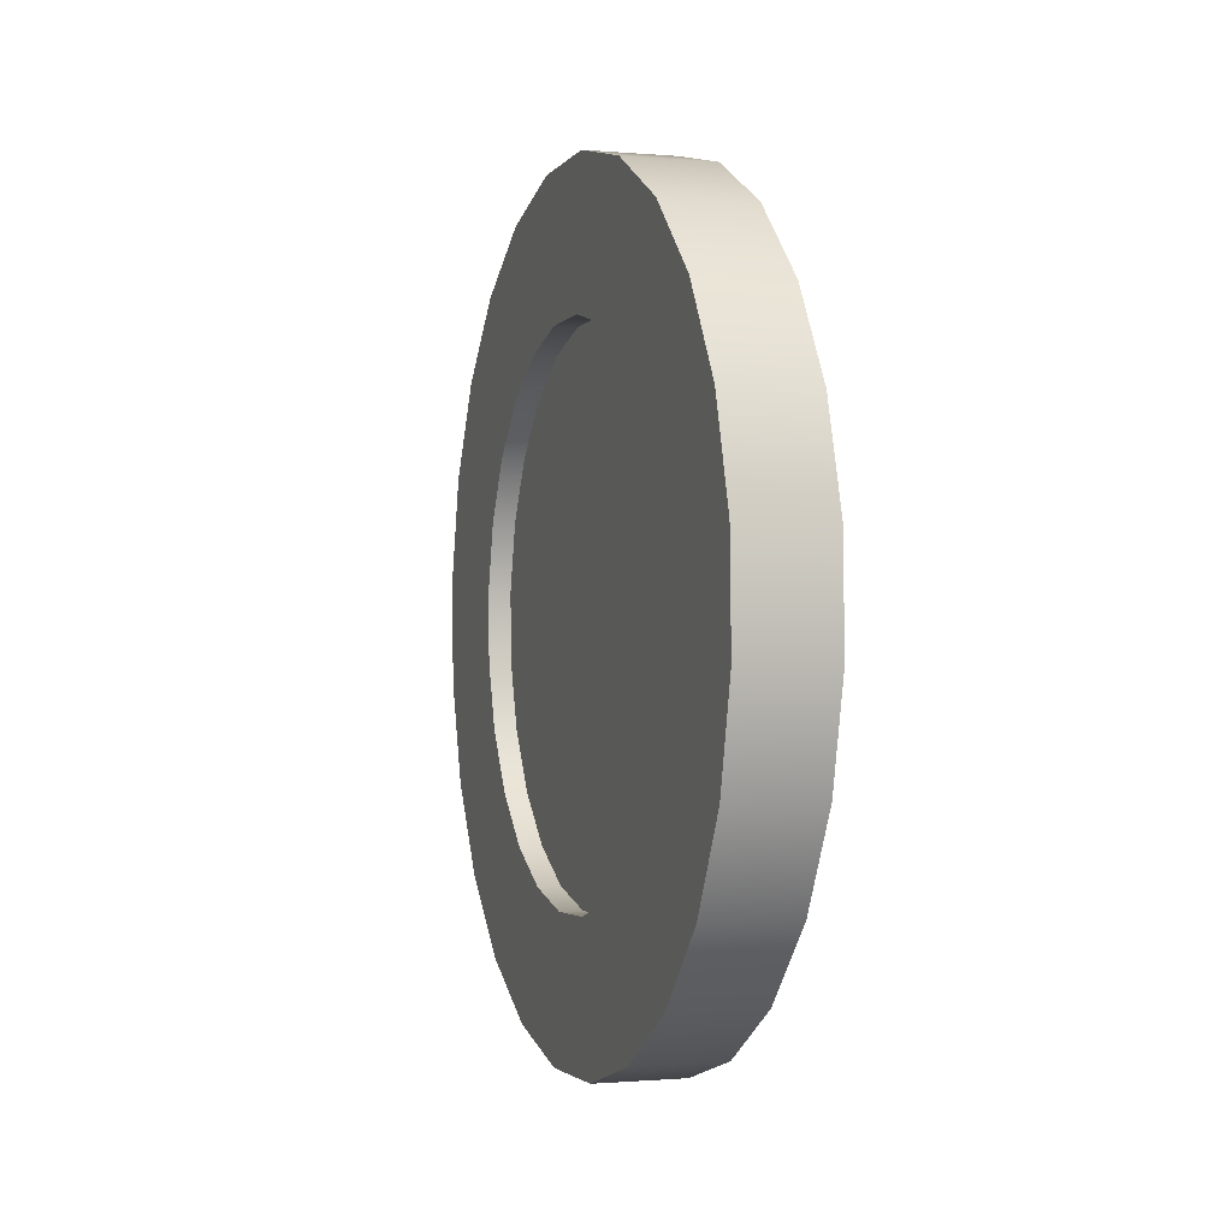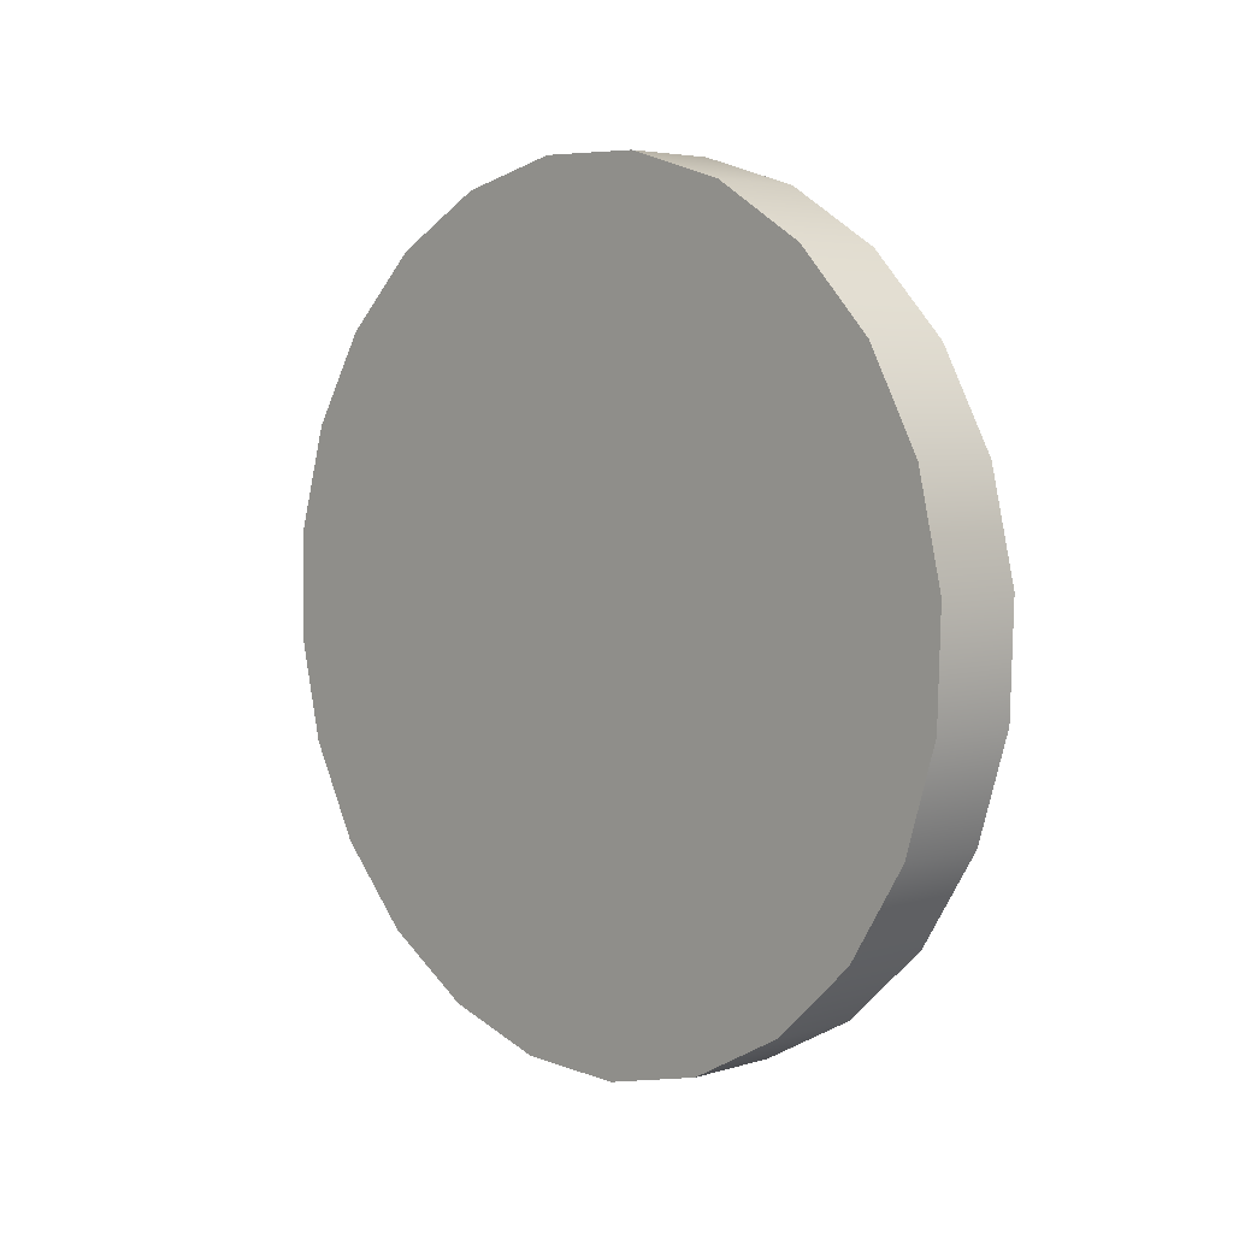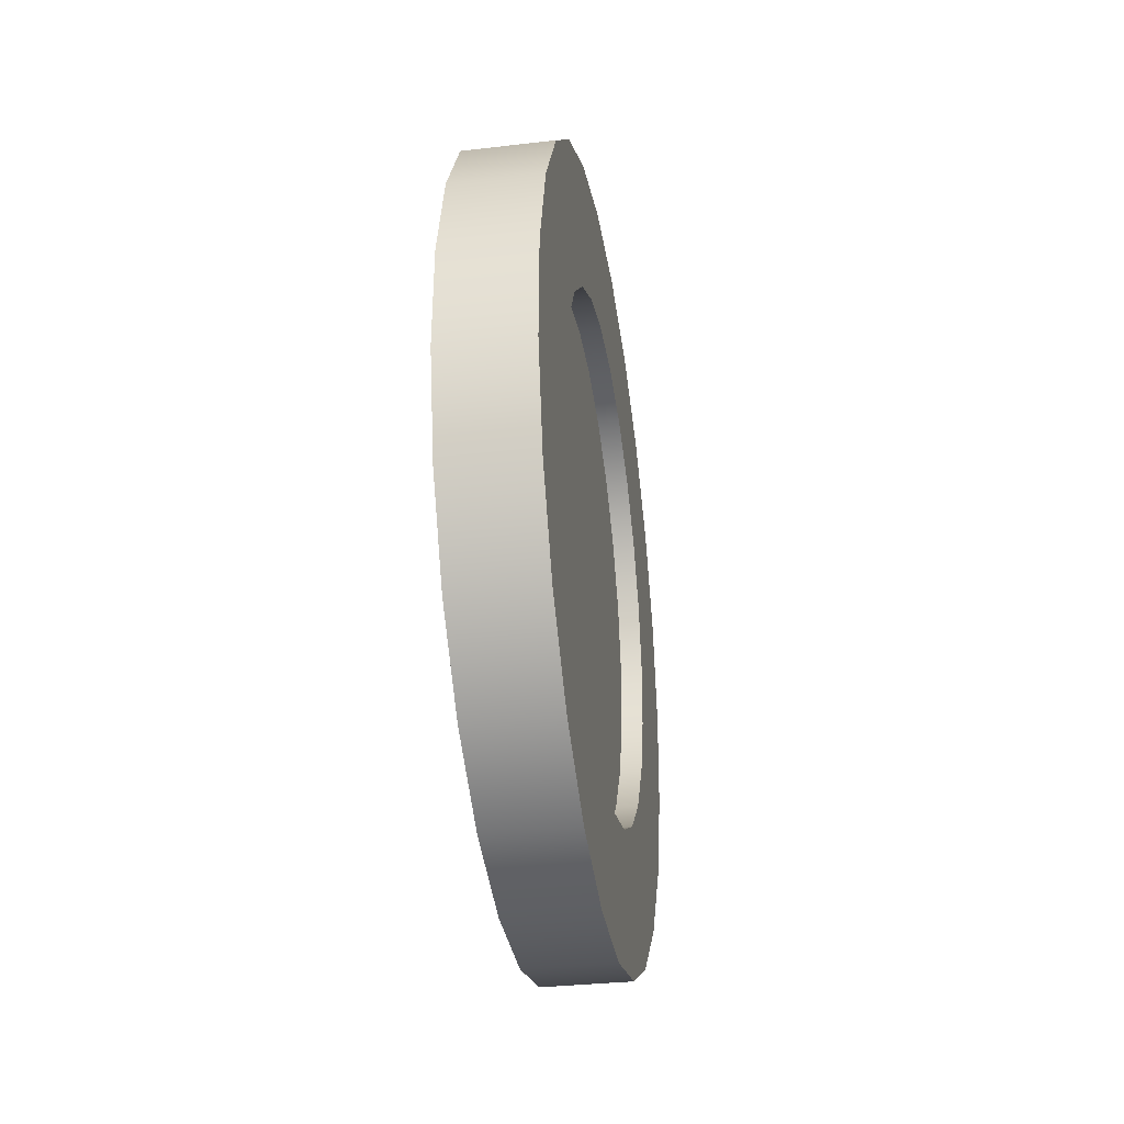
<metadata>
{"format":"obj","ext":"obj","renderer":"f3d","projection":"perspective","resolution":1024,"background":"white","views":[{"elev":-0.7,"azim":-15.4,"up":"+Z"},{"elev":4.7,"azim":139.3,"up":"+Z"},{"elev":-51.4,"azim":-171.4,"up":"+Y"}]}
</metadata>
<code>
v -0.364 -0.8059 -0.3276
v -0.3658 -0.7697 -0.324
v -0.3649 -0.7876 -0.3282
v -0.3631 -0.8234 -0.3223
v -0.3666 -0.7536 -0.3153
v -0.3624 -0.839 -0.3126
v -0.3673 -0.7402 -0.3027
v -0.3617 -0.8516 -0.2992
v -0.3678 -0.7305 -0.2871
v -0.3613 -0.8602 -0.2831
v -0.368 -0.7253 -0.2695
v -0.3611 -0.8644 -0.2652
v -0.3681 -0.7247 -0.2512
v -0.3611 -0.8639 -0.2469
v -0.3679 -0.7289 -0.2333
v -0.3614 -0.8586 -0.2293
v -0.3674 -0.7375 -0.2172
v -0.3619 -0.8489 -0.2137
v -0.3668 -0.7501 -0.2038
v -0.3625 -0.8356 -0.2011
v -0.366 -0.7657 -0.1941
v -0.3633 -0.8194 -0.1924
v -0.3651 -0.7832 -0.1888
v -0.3642 -0.8016 -0.1882
v -0.3642 -0.8016 -0.1882
v -0.3633 -0.8194 -0.1924
v -0.3651 -0.7832 -0.1888
v -0.366 -0.7657 -0.1941
v -0.3625 -0.8356 -0.2011
v -0.3668 -0.7501 -0.2038
v -0.3619 -0.8489 -0.2137
v -0.3674 -0.7375 -0.2172
v -0.3614 -0.8586 -0.2293
v -0.3679 -0.7289 -0.2333
v -0.3611 -0.8639 -0.2469
v -0.3681 -0.7247 -0.2512
v -0.3611 -0.8644 -0.2652
v -0.368 -0.7253 -0.2695
v -0.3613 -0.8602 -0.2831
v -0.3678 -0.7305 -0.2871
v -0.3617 -0.8516 -0.2992
v -0.3673 -0.7402 -0.3027
v -0.3624 -0.839 -0.3126
v -0.3666 -0.7536 -0.3153
v -0.3631 -0.8234 -0.3223
v -0.3658 -0.7697 -0.324
v -0.364 -0.8059 -0.3276
v -0.3649 -0.7876 -0.3282
v -0.3649 -0.7876 -0.3282
v -0.3718 -0.77 -0.324
v -0.3709 -0.7879 -0.3282
v -0.3658 -0.7697 -0.324
v -0.3658 -0.7697 -0.324
v -0.3649 -0.7876 -0.3282
v -0.3718 -0.77 -0.324
v -0.3709 -0.7879 -0.3282
v -0.364 -0.8059 -0.3276
v -0.37 -0.8062 -0.3276
v -0.364 -0.8059 -0.3276
v -0.37 -0.8062 -0.3276
v -0.3631 -0.8234 -0.3223
v -0.3691 -0.8237 -0.3223
v -0.3631 -0.8234 -0.3223
v -0.3691 -0.8237 -0.3223
v -0.3624 -0.839 -0.3126
v -0.3683 -0.8393 -0.3126
v -0.3624 -0.839 -0.3126
v -0.3683 -0.8393 -0.3126
v -0.3677 -0.8519 -0.2992
v -0.3617 -0.8516 -0.2992
v -0.3677 -0.8519 -0.2992
v -0.3617 -0.8516 -0.2992
v -0.3673 -0.8605 -0.2831
v -0.3613 -0.8602 -0.2831
v -0.3673 -0.8605 -0.2831
v -0.3613 -0.8602 -0.2831
v -0.367 -0.8647 -0.2652
v -0.3611 -0.8644 -0.2652
v -0.367 -0.8647 -0.2652
v -0.3611 -0.8644 -0.2652
v -0.3611 -0.8639 -0.2469
v -0.3671 -0.8641 -0.2469
v -0.3671 -0.8641 -0.2469
v -0.3611 -0.8639 -0.2469
v -0.3614 -0.8586 -0.2293
v -0.3673 -0.8589 -0.2293
v -0.3673 -0.8589 -0.2293
v -0.3614 -0.8586 -0.2293
v -0.3619 -0.8489 -0.2137
v -0.3678 -0.8492 -0.2137
v -0.3678 -0.8492 -0.2137
v -0.3619 -0.8489 -0.2137
v -0.3685 -0.8358 -0.2011
v -0.3625 -0.8356 -0.2011
v -0.3625 -0.8356 -0.2011
v -0.3685 -0.8358 -0.2011
v -0.3693 -0.8197 -0.1924
v -0.3633 -0.8194 -0.1924
v -0.3633 -0.8194 -0.1924
v -0.3693 -0.8197 -0.1924
v -0.3702 -0.8019 -0.1882
v -0.3642 -0.8016 -0.1882
v -0.3642 -0.8016 -0.1882
v -0.3702 -0.8019 -0.1882
v -0.3711 -0.7835 -0.1888
v -0.3651 -0.7832 -0.1888
v -0.3651 -0.7832 -0.1888
v -0.3711 -0.7835 -0.1888
v -0.372 -0.766 -0.1941
v -0.366 -0.7657 -0.1941
v -0.366 -0.7657 -0.1941
v -0.372 -0.766 -0.1941
v -0.3728 -0.7504 -0.2038
v -0.3668 -0.7501 -0.2038
v -0.3668 -0.7501 -0.2038
v -0.3728 -0.7504 -0.2038
v -0.3674 -0.7375 -0.2172
v -0.3734 -0.7378 -0.2172
v -0.3734 -0.7378 -0.2172
v -0.3674 -0.7375 -0.2172
v -0.3679 -0.7289 -0.2333
v -0.3738 -0.7292 -0.2333
v -0.3738 -0.7292 -0.2333
v -0.3679 -0.7289 -0.2333
v -0.3681 -0.7247 -0.2512
v -0.374 -0.725 -0.2512
v -0.374 -0.725 -0.2512
v -0.3681 -0.7247 -0.2512
v -0.374 -0.7256 -0.2695
v -0.368 -0.7253 -0.2695
v -0.374 -0.7256 -0.2695
v -0.368 -0.7253 -0.2695
v -0.3737 -0.7308 -0.2871
v -0.3678 -0.7305 -0.2871
v -0.3737 -0.7308 -0.2871
v -0.3678 -0.7305 -0.2871
v -0.3733 -0.7405 -0.3027
v -0.3673 -0.7402 -0.3027
v -0.3733 -0.7405 -0.3027
v -0.3673 -0.7402 -0.3027
v -0.3666 -0.7536 -0.3153
v -0.3726 -0.7539 -0.3153
v -0.3666 -0.7536 -0.3153
v -0.3726 -0.7539 -0.3153
v -0.3737 -0.7318 -0.3459
v -0.3486 -0.7555 -0.3593
v -0.3725 -0.7567 -0.3593
v -0.3498 -0.7307 -0.3459
v -0.3498 -0.7307 -0.3459
v -0.3737 -0.7318 -0.3459
v -0.3486 -0.7555 -0.3593
v -0.3725 -0.7567 -0.3593
v -0.3486 -0.7555 -0.3593
v -0.3458 -0.8111 -0.3648
v -0.3472 -0.7829 -0.3657
v -0.3445 -0.838 -0.3567
v -0.3498 -0.7307 -0.3459
v -0.3433 -0.862 -0.3418
v -0.3509 -0.7101 -0.3266
v -0.3423 -0.8813 -0.3213
v -0.3516 -0.6953 -0.3026
v -0.3417 -0.8946 -0.2964
v -0.352 -0.6872 -0.2756
v -0.3413 -0.901 -0.269
v -0.3521 -0.6863 -0.2474
v -0.3414 -0.9002 -0.2408
v -0.3517 -0.6927 -0.22
v -0.3418 -0.892 -0.2138
v -0.3511 -0.706 -0.1951
v -0.3425 -0.8772 -0.1898
v -0.3501 -0.7253 -0.1746
v -0.3435 -0.8567 -0.1705
v -0.3489 -0.7493 -0.1597
v -0.3448 -0.8318 -0.1571
v -0.3476 -0.7763 -0.1516
v -0.3462 -0.8044 -0.1507
v -0.3462 -0.8044 -0.1507
v -0.3476 -0.7763 -0.1516
v -0.3448 -0.8318 -0.1571
v -0.3489 -0.7493 -0.1597
v -0.3435 -0.8567 -0.1705
v -0.3501 -0.7253 -0.1746
v -0.3425 -0.8772 -0.1898
v -0.3511 -0.706 -0.1951
v -0.3418 -0.892 -0.2138
v -0.3517 -0.6927 -0.22
v -0.3414 -0.9002 -0.2408
v -0.3521 -0.6863 -0.2474
v -0.3413 -0.901 -0.269
v -0.352 -0.6872 -0.2756
v -0.3417 -0.8946 -0.2964
v -0.3516 -0.6953 -0.3026
v -0.3423 -0.8813 -0.3213
v -0.3509 -0.7101 -0.3266
v -0.3433 -0.862 -0.3418
v -0.3498 -0.7307 -0.3459
v -0.3445 -0.838 -0.3567
v -0.3486 -0.7555 -0.3593
v -0.3458 -0.8111 -0.3648
v -0.3472 -0.7829 -0.3657
v -0.3472 -0.7829 -0.3657
v -0.3711 -0.7841 -0.3657
v -0.3472 -0.7829 -0.3657
v -0.3711 -0.7841 -0.3657
v -0.3671 -0.8632 -0.3418
v -0.37 -0.8062 -0.3276
v -0.3709 -0.7879 -0.3282
v -0.3662 -0.8825 -0.3213
v -0.3691 -0.8237 -0.3223
v -0.3683 -0.8393 -0.3126
v -0.3655 -0.8958 -0.2964
v -0.3677 -0.8519 -0.2992
v -0.3673 -0.8605 -0.2831
v -0.3652 -0.9022 -0.269
v -0.367 -0.8647 -0.2652
v -0.3652 -0.9014 -0.2408
v -0.3671 -0.8641 -0.2469
v -0.3673 -0.8589 -0.2293
v -0.3656 -0.8932 -0.2138
v -0.3678 -0.8492 -0.2137
v -0.3664 -0.8784 -0.1898
v -0.3685 -0.8358 -0.2011
v -0.3693 -0.8197 -0.1924
v -0.3702 -0.8019 -0.1882
v -0.3674 -0.8579 -0.1705
v -0.374 -0.7265 -0.1746
v -0.3728 -0.7505 -0.1597
v -0.3686 -0.833 -0.1571
v -0.3714 -0.7775 -0.1516
v -0.37 -0.8056 -0.1507
v -0.3697 -0.8123 -0.3648
v -0.3725 -0.7567 -0.3593
v -0.3711 -0.7841 -0.3657
v -0.3683 -0.8392 -0.3567
v -0.3737 -0.7318 -0.3459
v -0.3747 -0.7113 -0.3266
v -0.3718 -0.77 -0.324
v -0.3755 -0.6965 -0.3026
v -0.3726 -0.7539 -0.3153
v -0.3733 -0.7405 -0.3027
v -0.3737 -0.7308 -0.2871
v -0.3759 -0.6883 -0.2756
v -0.374 -0.7256 -0.2695
v -0.3759 -0.6875 -0.2474
v -0.374 -0.725 -0.2512
v -0.3738 -0.7292 -0.2333
v -0.3756 -0.6939 -0.22
v -0.3734 -0.7378 -0.2172
v -0.3749 -0.7072 -0.1951
v -0.3728 -0.7504 -0.2038
v -0.372 -0.766 -0.1941
v -0.3711 -0.7835 -0.1888
v -0.3702 -0.8019 -0.1882
v -0.3711 -0.7835 -0.1888
v -0.374 -0.7265 -0.1746
v -0.372 -0.766 -0.1941
v -0.3749 -0.7072 -0.1951
v -0.3728 -0.7504 -0.2038
v -0.3734 -0.7378 -0.2172
v -0.3756 -0.6939 -0.22
v -0.3738 -0.7292 -0.2333
v -0.3759 -0.6875 -0.2474
v -0.374 -0.725 -0.2512
v -0.374 -0.7256 -0.2695
v -0.3759 -0.6883 -0.2756
v -0.3737 -0.7308 -0.2871
v -0.3755 -0.6965 -0.3026
v -0.3733 -0.7405 -0.3027
v -0.3726 -0.7539 -0.3153
v -0.3718 -0.77 -0.324
v -0.3747 -0.7113 -0.3266
v -0.3709 -0.7879 -0.3282
v -0.3671 -0.8632 -0.3418
v -0.3737 -0.7318 -0.3459
v -0.3683 -0.8392 -0.3567
v -0.3725 -0.7567 -0.3593
v -0.3697 -0.8123 -0.3648
v -0.3711 -0.7841 -0.3657
v -0.37 -0.8056 -0.1507
v -0.3686 -0.833 -0.1571
v -0.3714 -0.7775 -0.1516
v -0.3728 -0.7505 -0.1597
v -0.3674 -0.8579 -0.1705
v -0.3664 -0.8784 -0.1898
v -0.3693 -0.8197 -0.1924
v -0.3685 -0.8358 -0.2011
v -0.3678 -0.8492 -0.2137
v -0.3656 -0.8932 -0.2138
v -0.3673 -0.8589 -0.2293
v -0.3652 -0.9014 -0.2408
v -0.3671 -0.8641 -0.2469
v -0.367 -0.8647 -0.2652
v -0.3652 -0.9022 -0.269
v -0.3673 -0.8605 -0.2831
v -0.3655 -0.8958 -0.2964
v -0.3677 -0.8519 -0.2992
v -0.3683 -0.8393 -0.3126
v -0.3662 -0.8825 -0.3213
v -0.3691 -0.8237 -0.3223
v -0.37 -0.8062 -0.3276
v -0.3747 -0.7113 -0.3266
v -0.3509 -0.7101 -0.3266
v -0.3509 -0.7101 -0.3266
v -0.3747 -0.7113 -0.3266
v -0.3414 -0.9002 -0.2408
v -0.3652 -0.9022 -0.269
v -0.3413 -0.901 -0.269
v -0.3652 -0.9014 -0.2408
v -0.3652 -0.9014 -0.2408
v -0.3414 -0.9002 -0.2408
v -0.3652 -0.9022 -0.269
v -0.3413 -0.901 -0.269
v -0.3417 -0.8946 -0.2964
v -0.3655 -0.8958 -0.2964
v -0.3655 -0.8958 -0.2964
v -0.3417 -0.8946 -0.2964
v -0.3423 -0.8813 -0.3213
v -0.3662 -0.8825 -0.3213
v -0.3662 -0.8825 -0.3213
v -0.3423 -0.8813 -0.3213
v -0.3433 -0.862 -0.3418
v -0.3671 -0.8632 -0.3418
v -0.3671 -0.8632 -0.3418
v -0.3433 -0.862 -0.3418
v -0.3683 -0.8392 -0.3567
v -0.3445 -0.838 -0.3567
v -0.3445 -0.838 -0.3567
v -0.3683 -0.8392 -0.3567
v -0.3697 -0.8123 -0.3648
v -0.3458 -0.8111 -0.3648
v -0.3458 -0.8111 -0.3648
v -0.3697 -0.8123 -0.3648
v -0.3516 -0.6953 -0.3026
v -0.3755 -0.6965 -0.3026
v -0.3755 -0.6965 -0.3026
v -0.3516 -0.6953 -0.3026
v -0.352 -0.6872 -0.2756
v -0.3759 -0.6883 -0.2756
v -0.3759 -0.6883 -0.2756
v -0.352 -0.6872 -0.2756
v -0.3521 -0.6863 -0.2474
v -0.3759 -0.6875 -0.2474
v -0.3759 -0.6875 -0.2474
v -0.3521 -0.6863 -0.2474
v -0.3756 -0.6939 -0.22
v -0.3517 -0.6927 -0.22
v -0.3756 -0.6939 -0.22
v -0.3517 -0.6927 -0.22
v -0.3749 -0.7072 -0.1951
v -0.3511 -0.706 -0.1951
v -0.3749 -0.7072 -0.1951
v -0.3511 -0.706 -0.1951
v -0.374 -0.7265 -0.1746
v -0.3501 -0.7253 -0.1746
v -0.374 -0.7265 -0.1746
v -0.3501 -0.7253 -0.1746
v -0.3489 -0.7493 -0.1597
v -0.3728 -0.7505 -0.1597
v -0.3489 -0.7493 -0.1597
v -0.3728 -0.7505 -0.1597
v -0.3476 -0.7763 -0.1516
v -0.3714 -0.7775 -0.1516
v -0.3476 -0.7763 -0.1516
v -0.3714 -0.7775 -0.1516
v -0.3462 -0.8044 -0.1507
v -0.37 -0.8056 -0.1507
v -0.3462 -0.8044 -0.1507
v -0.37 -0.8056 -0.1507
v -0.3448 -0.8318 -0.1571
v -0.3686 -0.833 -0.1571
v -0.3448 -0.8318 -0.1571
v -0.3686 -0.833 -0.1571
v -0.3435 -0.8567 -0.1705
v -0.3674 -0.8579 -0.1705
v -0.3435 -0.8567 -0.1705
v -0.3674 -0.8579 -0.1705
v -0.3425 -0.8772 -0.1898
v -0.3664 -0.8784 -0.1898
v -0.3425 -0.8772 -0.1898
v -0.3664 -0.8784 -0.1898
v -0.3656 -0.8932 -0.2138
v -0.3418 -0.892 -0.2138
v -0.3656 -0.8932 -0.2138
v -0.3418 -0.892 -0.2138
f 1 2 3
f 2 1 4
f 2 4 5
f 5 4 6
f 5 6 7
f 7 6 8
f 7 8 9
f 9 8 10
f 9 10 11
f 11 10 12
f 11 12 13
f 13 12 14
f 13 14 15
f 15 14 16
f 15 16 17
f 17 16 18
f 17 18 19
f 19 18 20
f 19 20 21
f 21 20 22
f 21 22 23
f 23 22 24
f 25 26 27
f 27 26 28
f 26 29 28
f 28 29 30
f 29 31 30
f 30 31 32
f 31 33 32
f 32 33 34
f 33 35 34
f 34 35 36
f 35 37 36
f 36 37 38
f 37 39 38
f 38 39 40
f 39 41 40
f 40 41 42
f 41 43 42
f 42 43 44
f 43 45 44
f 44 45 46
f 45 47 46
f 48 46 47
f 49 50 51
f 50 49 52
f 53 54 55
f 56 55 54
f 57 51 58
f 51 57 49
f 54 59 56
f 60 56 59
f 61 58 62
f 58 61 57
f 59 63 60
f 64 60 63
f 65 62 66
f 62 65 61
f 63 67 64
f 68 64 67
f 65 69 70
f 69 65 66
f 68 67 71
f 72 71 67
f 70 73 74
f 73 70 69
f 71 72 75
f 76 75 72
f 74 77 78
f 77 74 73
f 75 76 79
f 80 79 76
f 77 81 78
f 81 77 82
f 83 79 84
f 80 84 79
f 82 85 81
f 85 82 86
f 87 83 88
f 84 88 83
f 86 89 85
f 89 86 90
f 91 87 92
f 88 92 87
f 93 89 90
f 89 93 94
f 95 96 92
f 91 92 96
f 97 94 93
f 94 97 98
f 99 100 95
f 96 95 100
f 101 98 97
f 98 101 102
f 103 104 99
f 100 99 104
f 105 102 101
f 102 105 106
f 107 108 103
f 104 103 108
f 109 106 105
f 106 109 110
f 111 112 107
f 108 107 112
f 113 110 109
f 110 113 114
f 115 116 111
f 112 111 116
f 113 117 114
f 117 113 118
f 119 116 120
f 115 120 116
f 118 121 117
f 121 118 122
f 123 119 124
f 120 124 119
f 122 125 121
f 125 122 126
f 127 123 128
f 124 128 123
f 125 129 130
f 129 125 126
f 127 128 131
f 132 131 128
f 130 133 134
f 133 130 129
f 131 132 135
f 136 135 132
f 134 137 138
f 137 134 133
f 135 136 139
f 140 139 136
f 141 137 142
f 137 141 138
f 140 143 139
f 144 139 143
f 52 142 50
f 142 52 141
f 143 53 144
f 55 144 53
f 145 146 147
f 146 145 148
f 149 150 151
f 152 151 150
f 153 154 155
f 154 153 156
f 156 153 157
f 156 157 158
f 158 157 159
f 158 159 160
f 160 159 161
f 160 161 162
f 162 161 163
f 162 163 164
f 164 163 165
f 164 165 166
f 166 165 167
f 166 167 168
f 168 167 169
f 168 169 170
f 170 169 171
f 170 171 172
f 172 171 173
f 172 173 174
f 174 173 175
f 174 175 176
f 177 178 179
f 178 180 179
f 179 180 181
f 180 182 181
f 181 182 183
f 182 184 183
f 183 184 185
f 184 186 185
f 185 186 187
f 186 188 187
f 187 188 189
f 188 190 189
f 189 190 191
f 190 192 191
f 191 192 193
f 192 194 193
f 193 194 195
f 194 196 195
f 195 196 197
f 196 198 197
f 197 198 199
f 200 199 198
f 147 201 202
f 201 147 146
f 151 152 203
f 204 203 152
f 205 206 207
f 206 205 208
f 206 208 209
f 209 208 210
f 210 208 211
f 210 211 212
f 212 211 213
f 213 211 214
f 213 214 215
f 215 214 216
f 215 216 217
f 217 216 218
f 218 216 219
f 218 219 220
f 220 219 221
f 220 221 222
f 222 221 223
f 223 221 224
f 224 221 225
f 224 225 226
f 226 225 227
f 227 225 228
f 227 228 229
f 229 228 230
f 231 232 233
f 232 231 234
f 232 234 235
f 235 234 205
f 235 205 236
f 236 205 207
f 236 207 237
f 236 237 238
f 238 237 239
f 238 239 240
f 238 240 241
f 238 241 242
f 242 241 243
f 242 243 244
f 244 243 245
f 244 245 246
f 244 246 247
f 247 246 248
f 247 248 249
f 249 248 250
f 249 250 251
f 249 251 226
f 226 251 252
f 226 252 224
f 253 254 255
f 254 256 255
f 255 256 257
f 256 258 257
f 258 259 257
f 257 259 260
f 259 261 260
f 260 261 262
f 261 263 262
f 263 264 262
f 262 264 265
f 264 266 265
f 265 266 267
f 266 268 267
f 268 269 267
f 269 270 267
f 267 270 271
f 270 272 271
f 272 273 271
f 271 273 274
f 273 275 274
f 274 275 276
f 275 277 276
f 278 276 277
f 279 280 281
f 281 280 282
f 280 283 282
f 282 283 255
f 255 283 253
f 283 284 253
f 253 284 285
f 285 284 286
f 286 284 287
f 284 288 287
f 287 288 289
f 288 290 289
f 289 290 291
f 291 290 292
f 290 293 292
f 292 293 294
f 293 295 294
f 294 295 296
f 296 295 297
f 295 298 297
f 297 298 299
f 299 298 300
f 298 273 300
f 272 300 273
f 301 148 145
f 148 301 302
f 303 304 149
f 150 149 304
f 305 306 307
f 306 305 308
f 309 310 311
f 312 311 310
f 306 313 307
f 313 306 314
f 315 311 316
f 312 316 311
f 314 317 313
f 317 314 318
f 319 315 320
f 316 320 315
f 318 321 317
f 321 318 322
f 323 319 324
f 320 324 319
f 325 321 322
f 321 325 326
f 327 328 324
f 323 324 328
f 329 326 325
f 326 329 330
f 331 332 327
f 328 327 332
f 202 330 329
f 330 202 201
f 203 204 331
f 332 331 204
f 301 333 302
f 333 301 334
f 335 304 336
f 303 336 304
f 334 337 333
f 337 334 338
f 339 335 340
f 336 340 335
f 338 341 337
f 341 338 342
f 343 339 344
f 340 344 339
f 341 345 346
f 345 341 342
f 343 344 347
f 348 347 344
f 346 349 350
f 349 346 345
f 347 348 351
f 352 351 348
f 350 353 354
f 353 350 349
f 351 352 355
f 356 355 352
f 357 353 358
f 353 357 354
f 356 359 355
f 360 355 359
f 361 358 362
f 358 361 357
f 359 363 360
f 364 360 363
f 365 362 366
f 362 365 361
f 363 367 364
f 368 364 367
f 369 366 370
f 366 369 365
f 367 371 368
f 372 368 371
f 373 370 374
f 370 373 369
f 371 375 372
f 376 372 375
f 377 374 378
f 374 377 373
f 375 379 376
f 380 376 379
f 377 381 382
f 381 377 378
f 380 379 383
f 384 383 379
f 382 308 305
f 308 382 381
f 383 384 309
f 310 309 384

</code>
